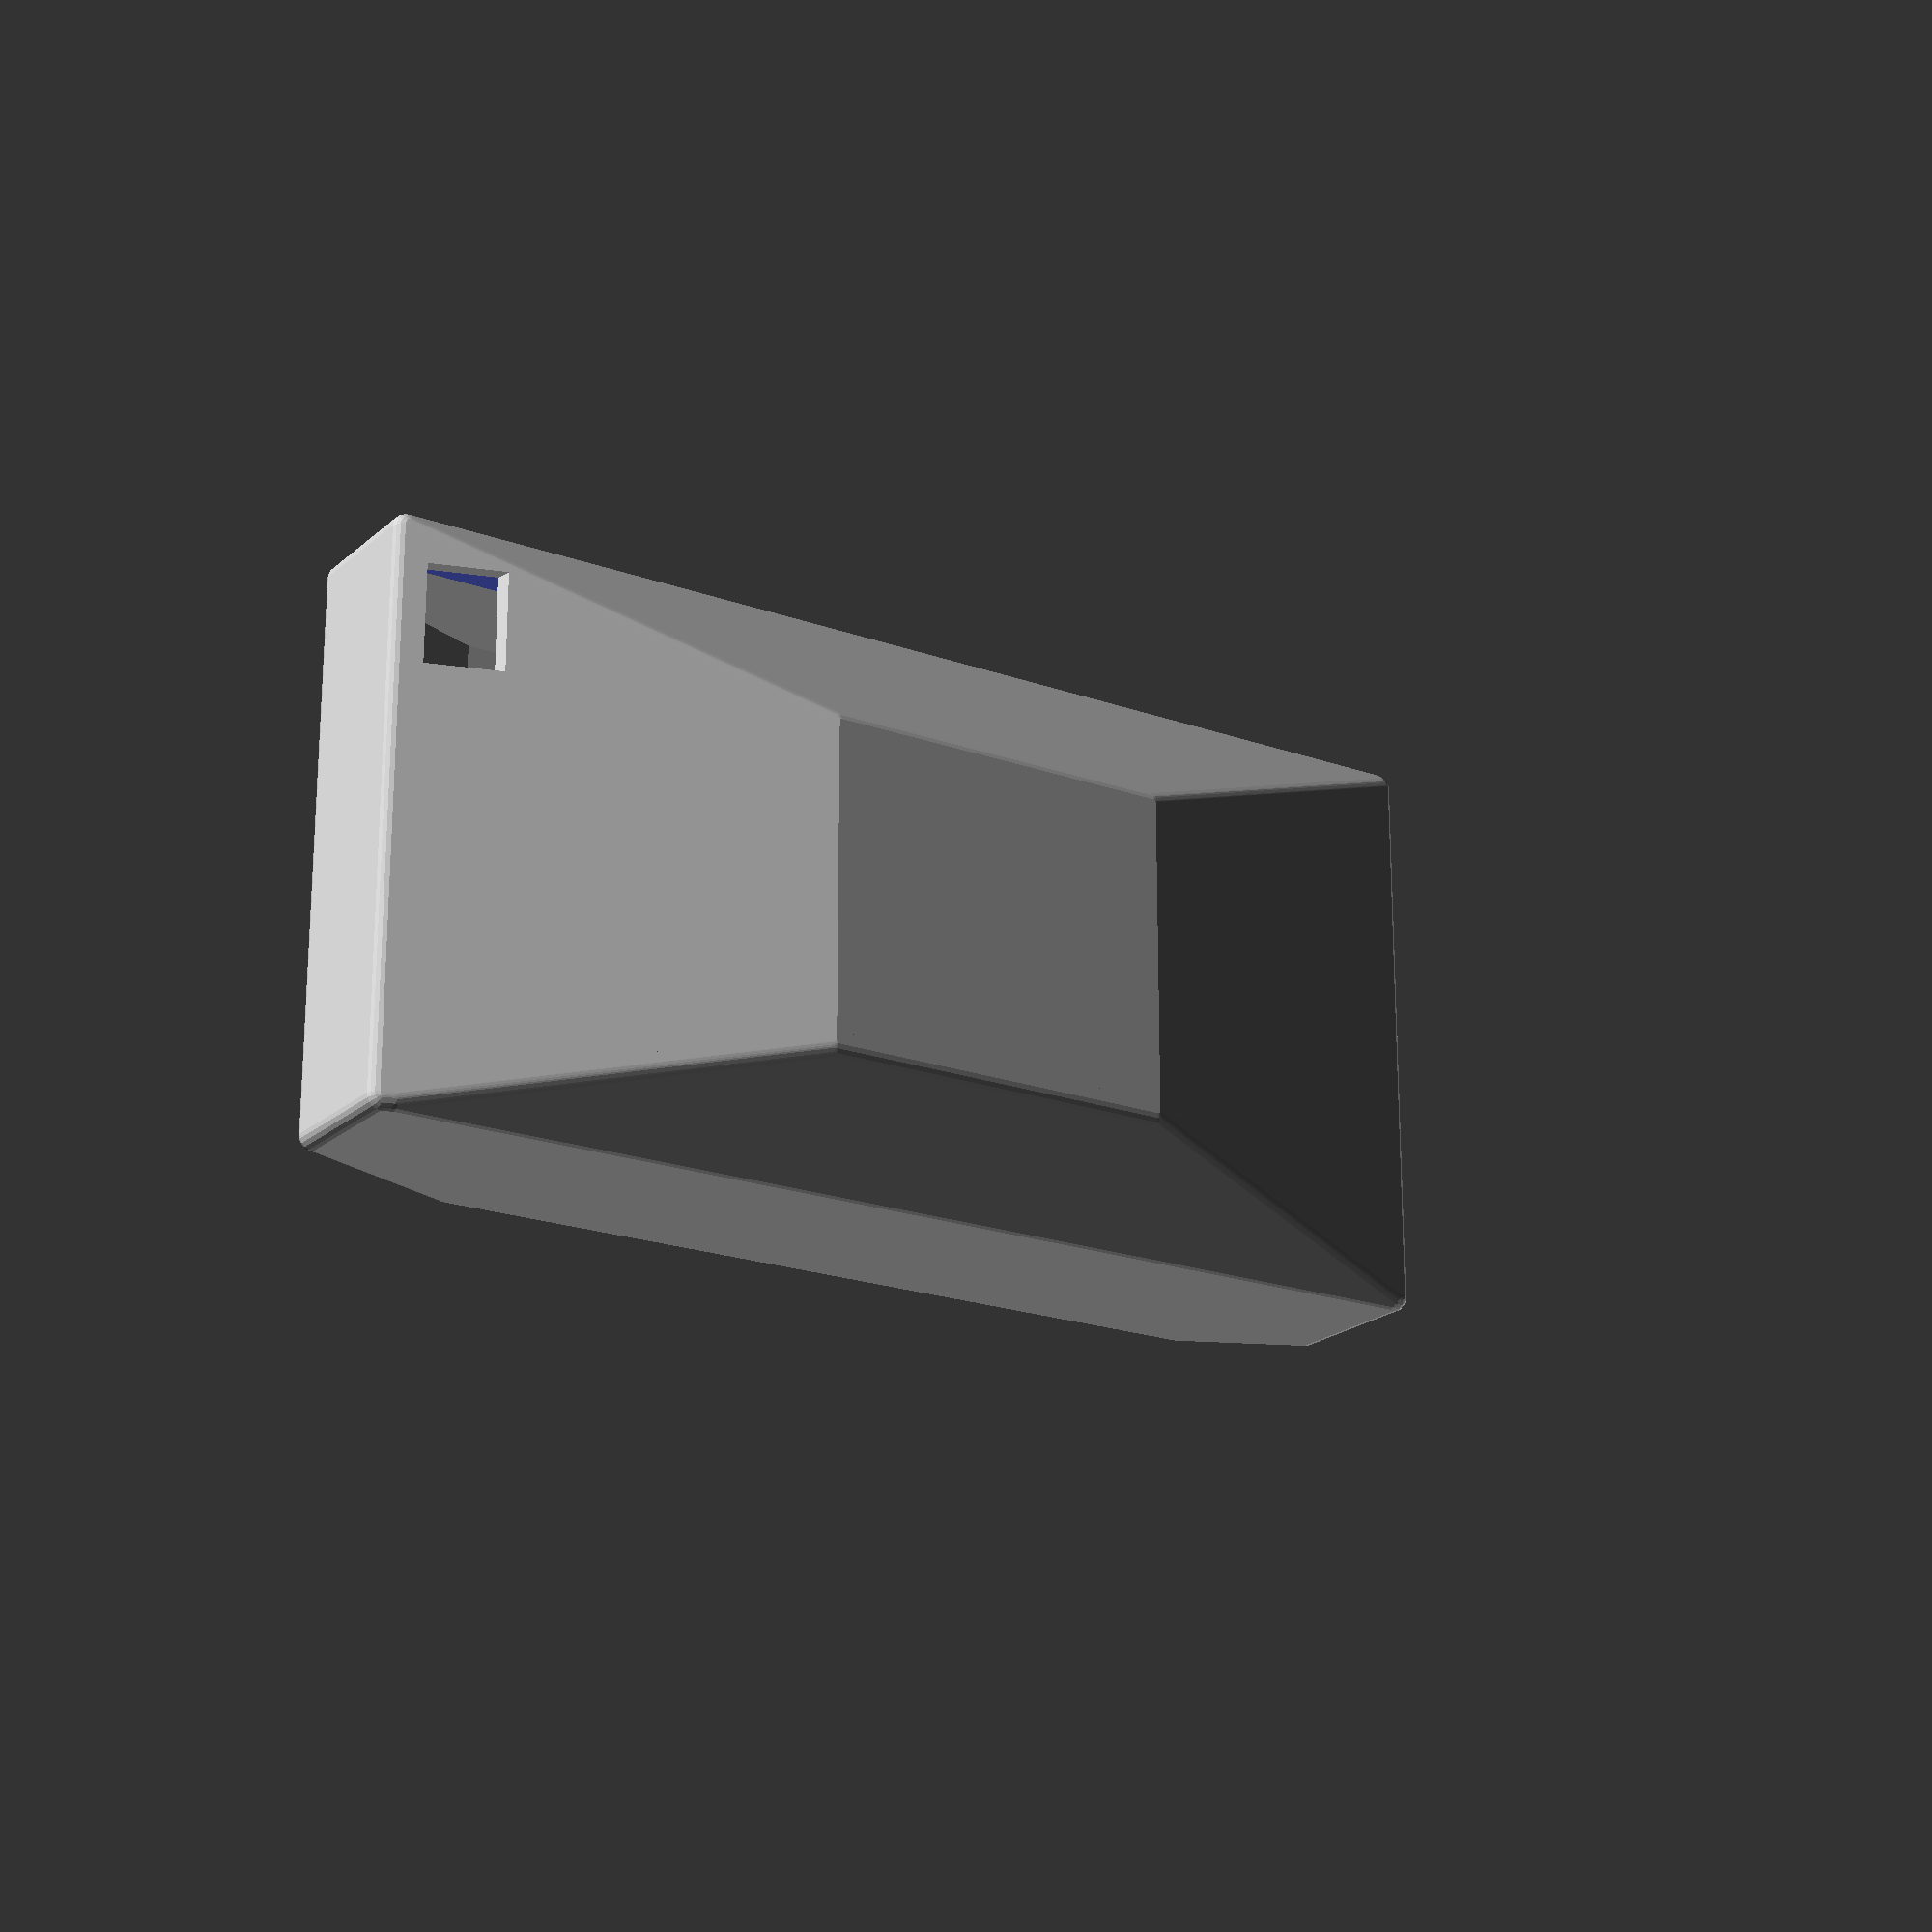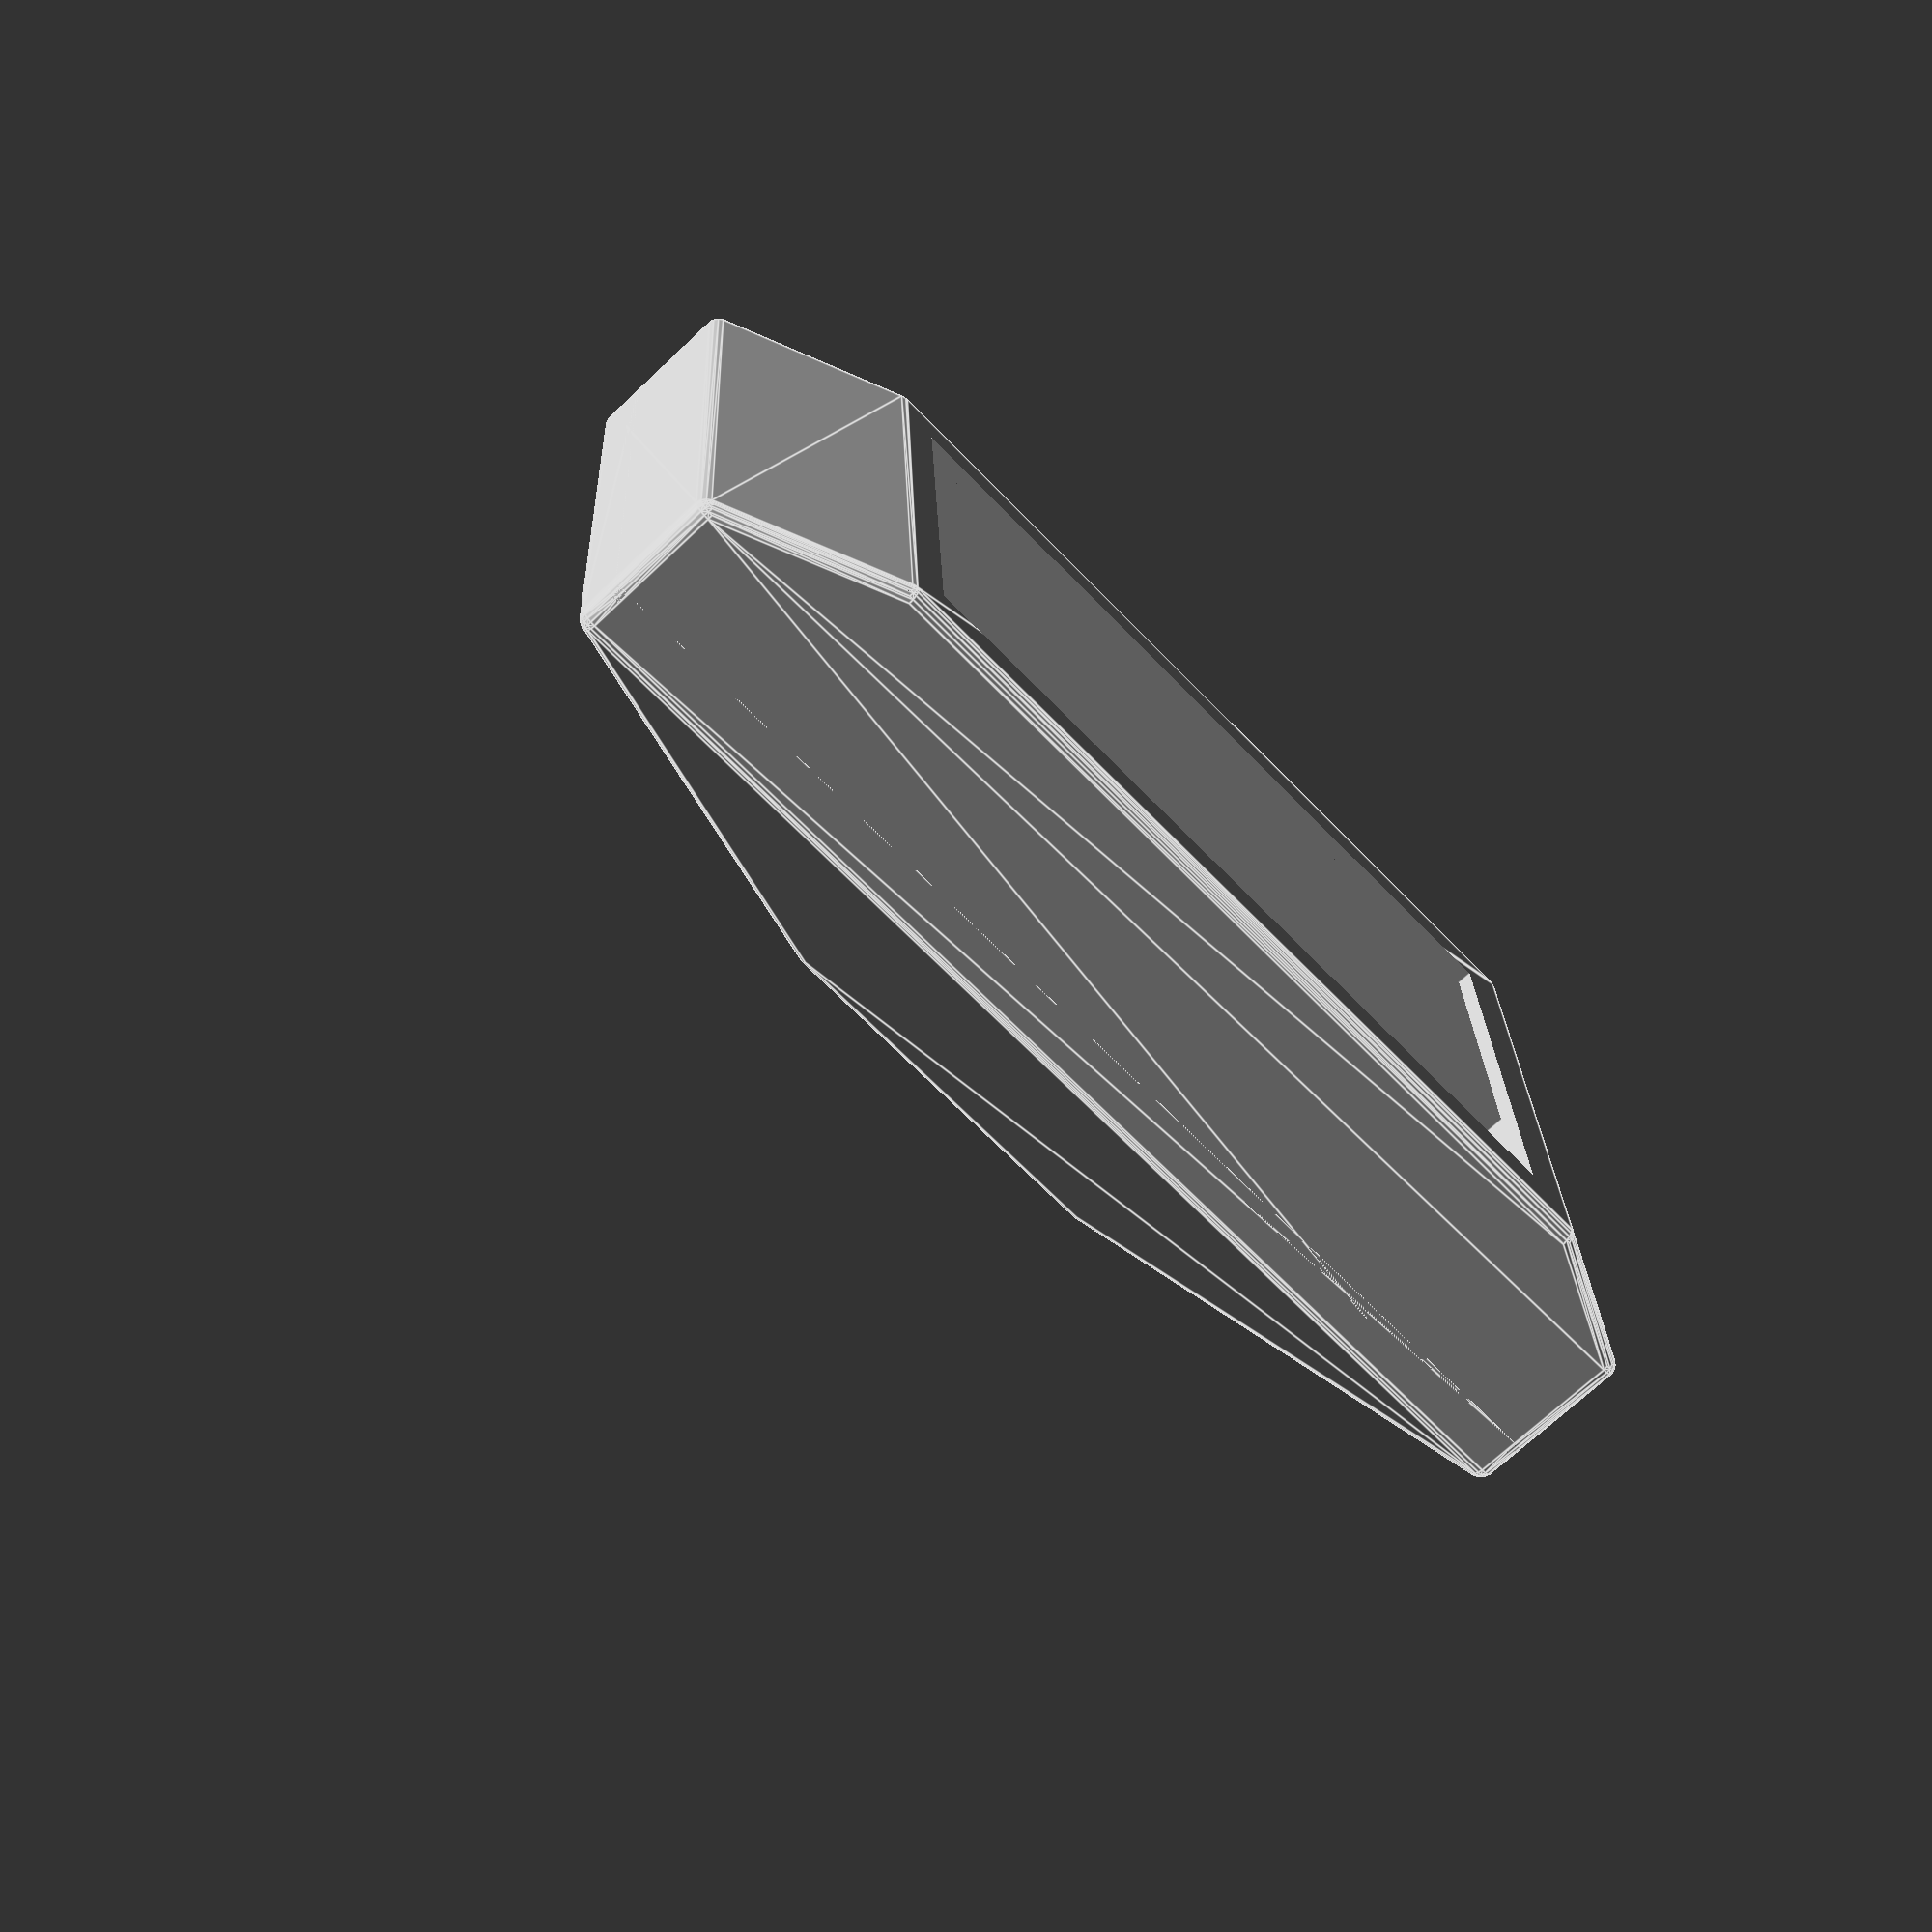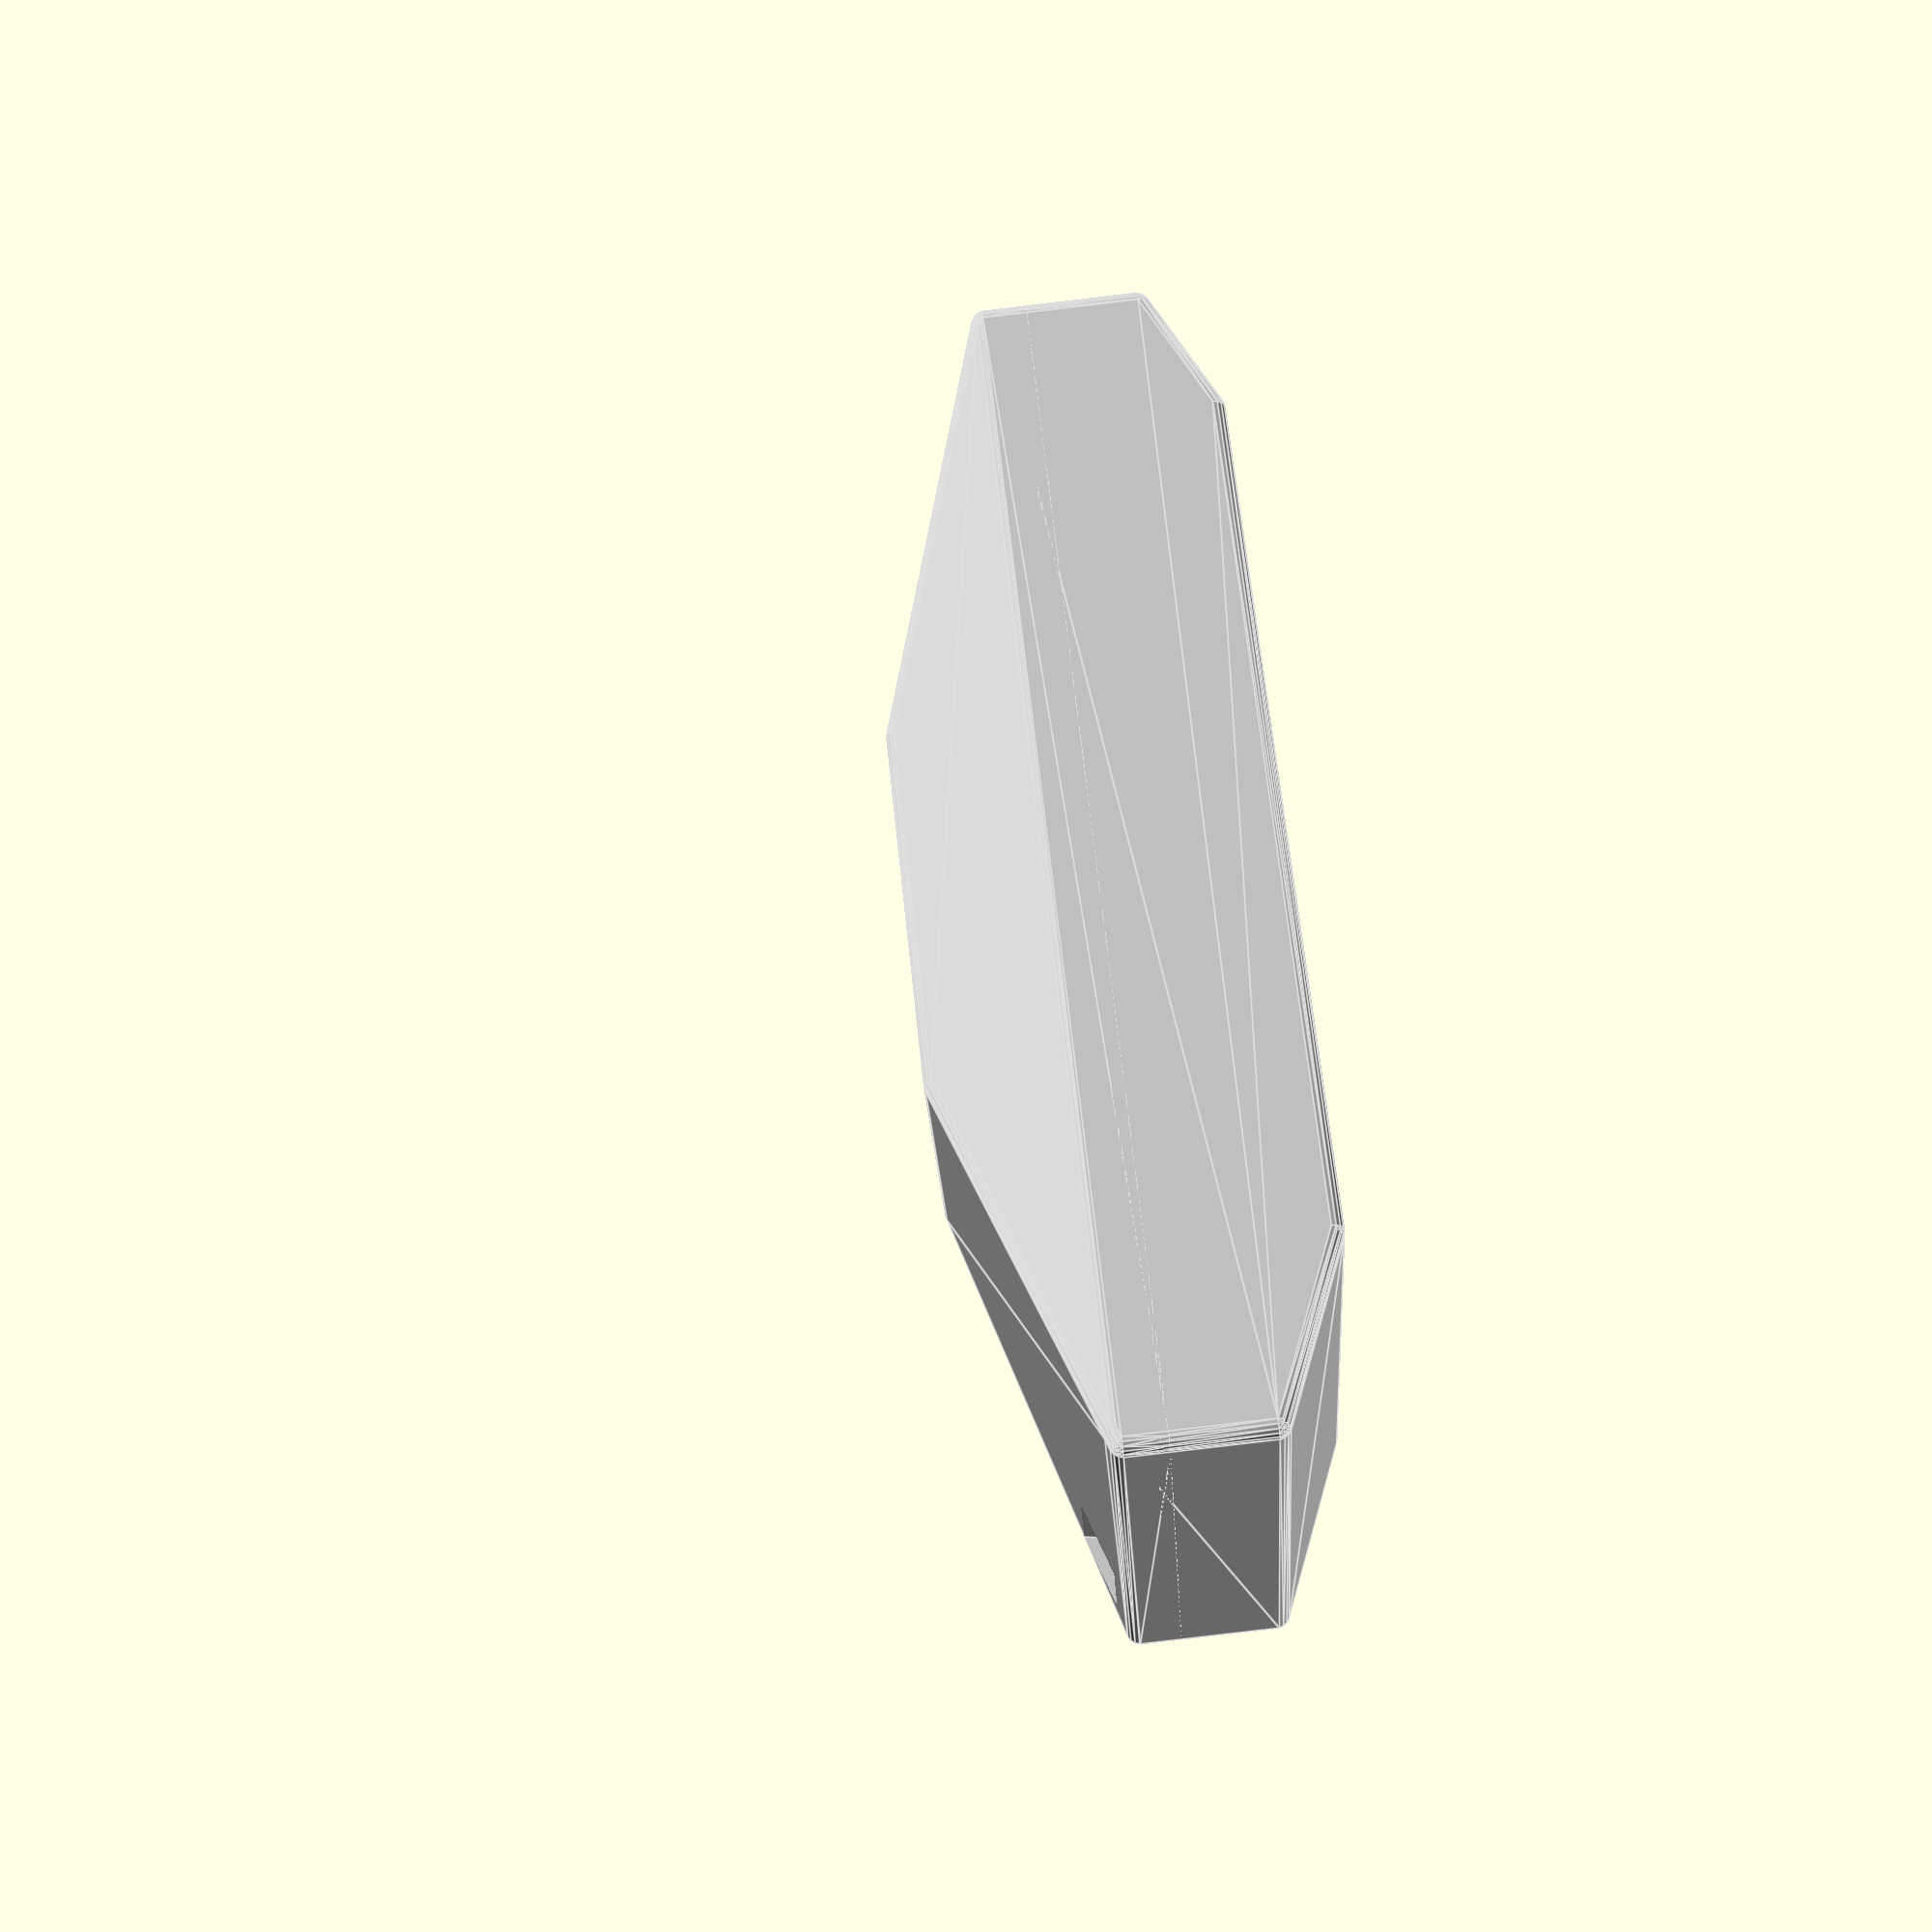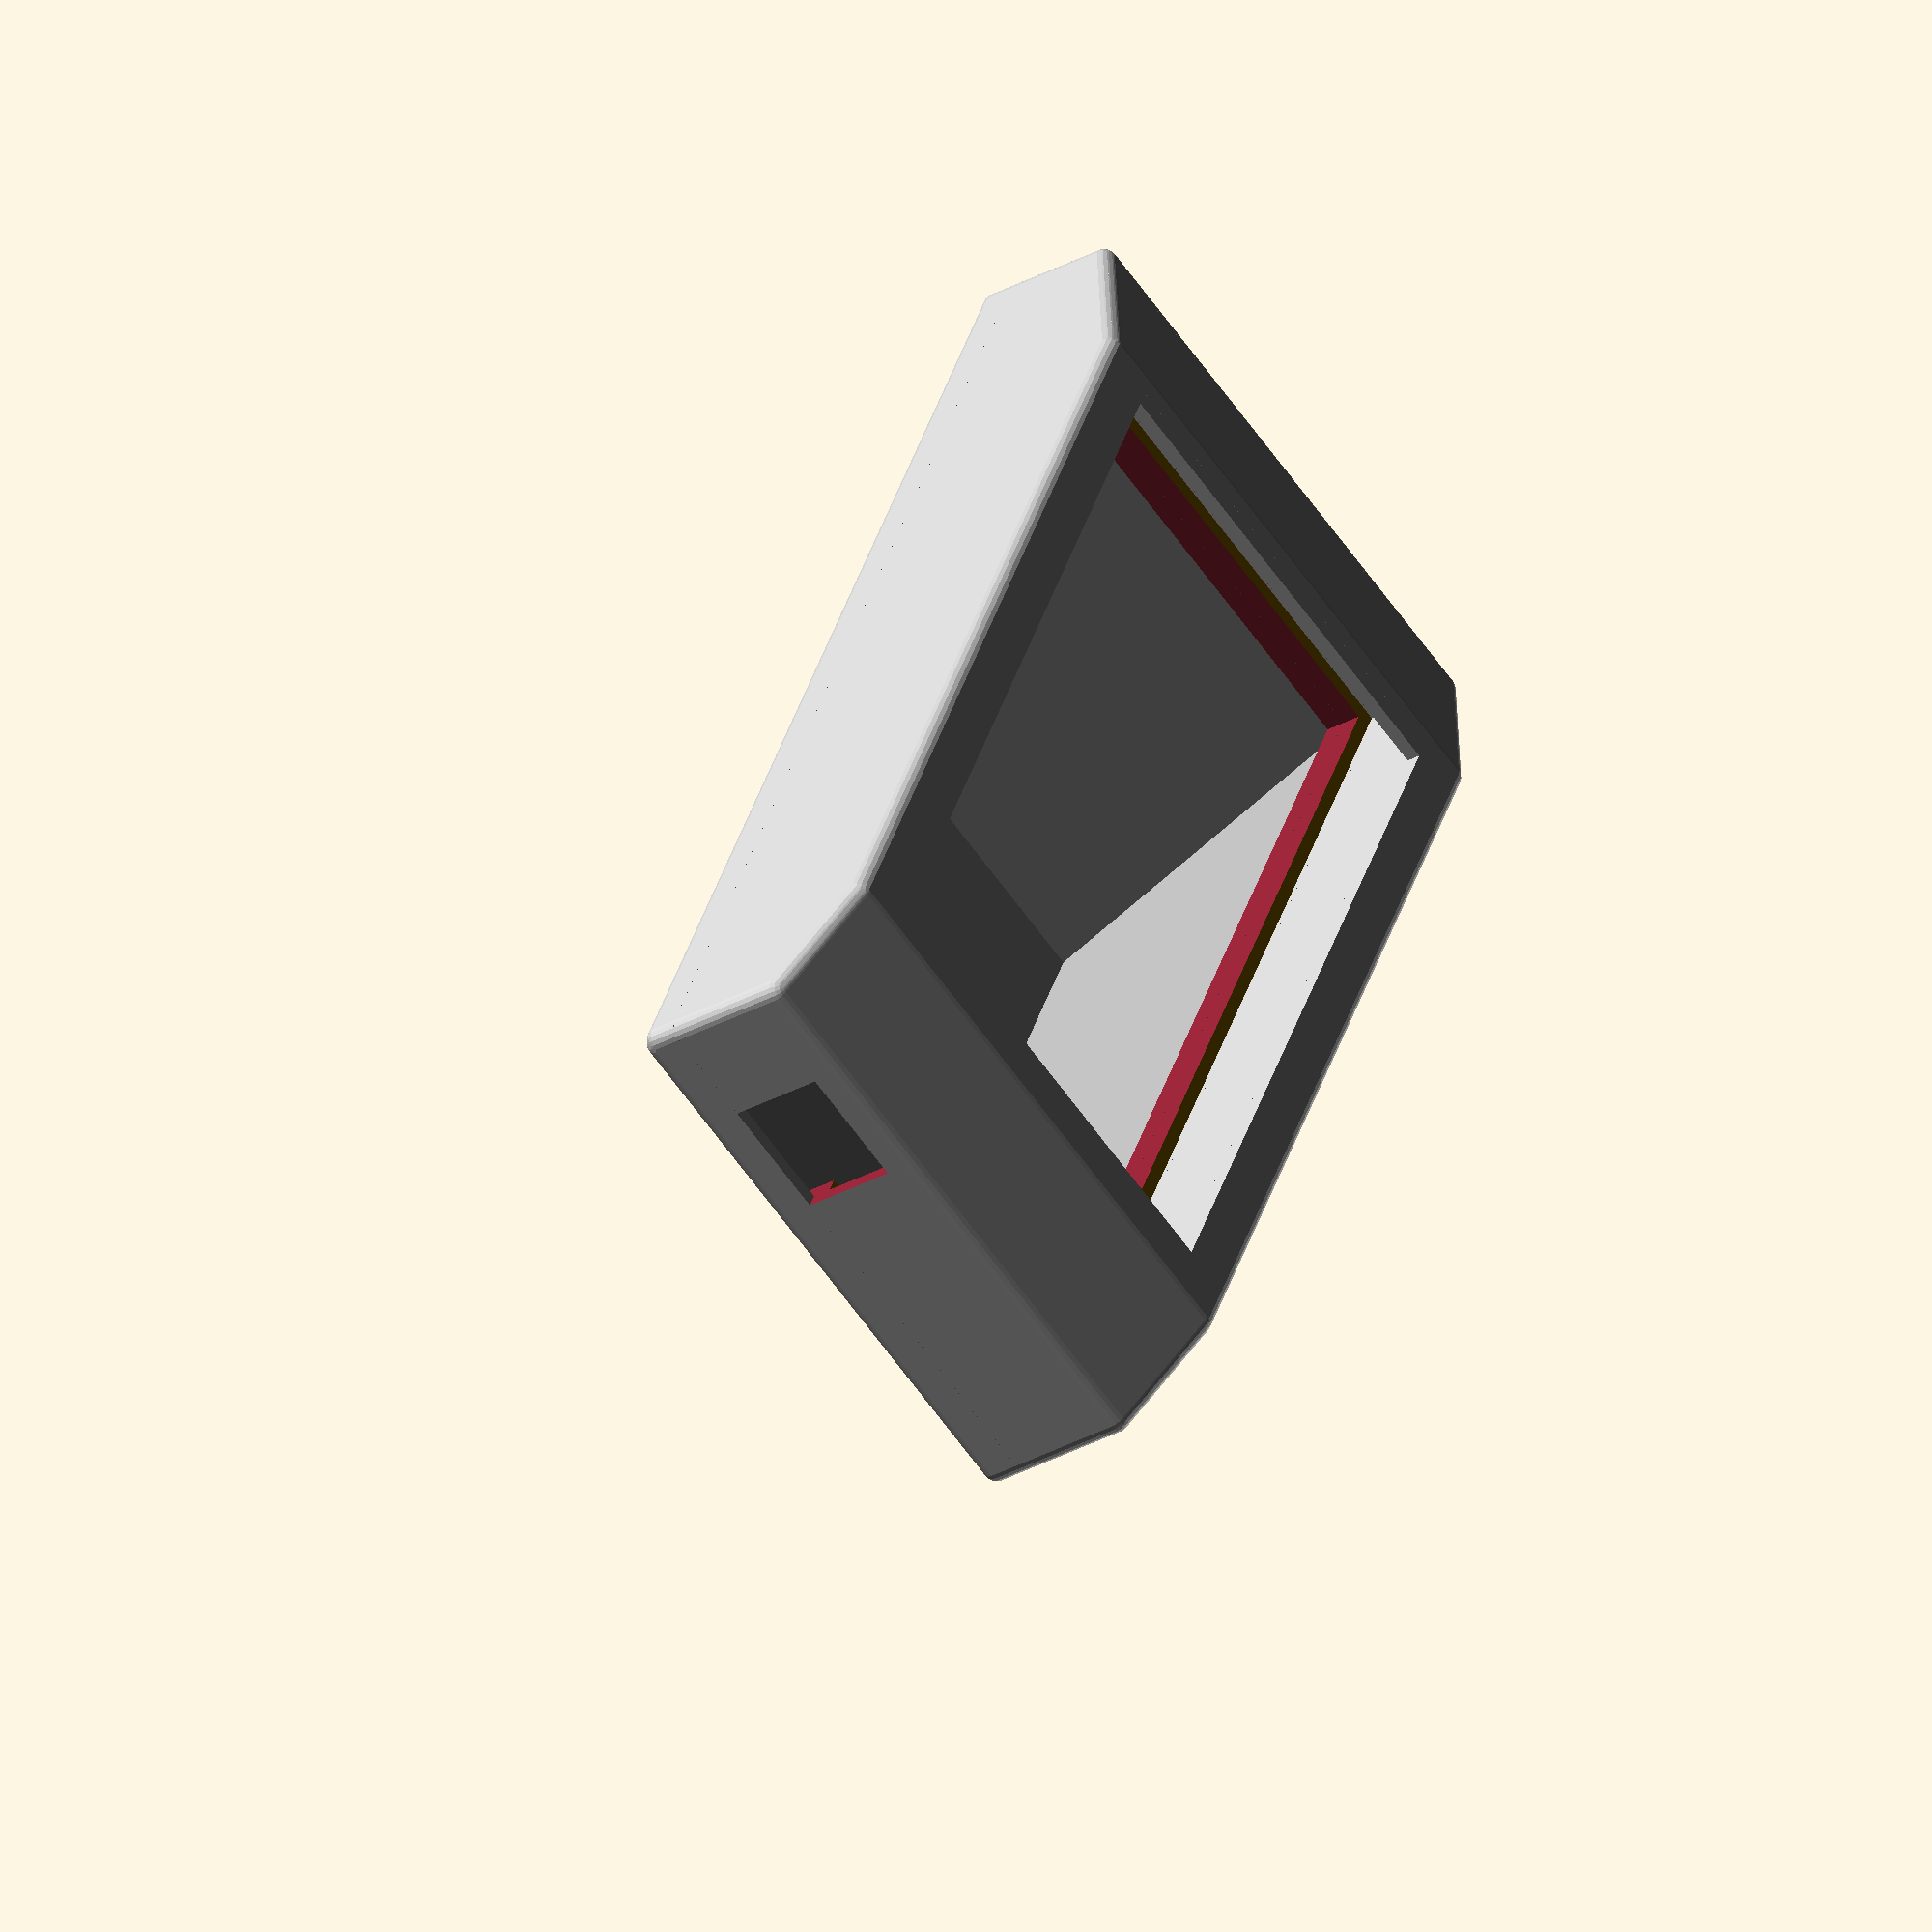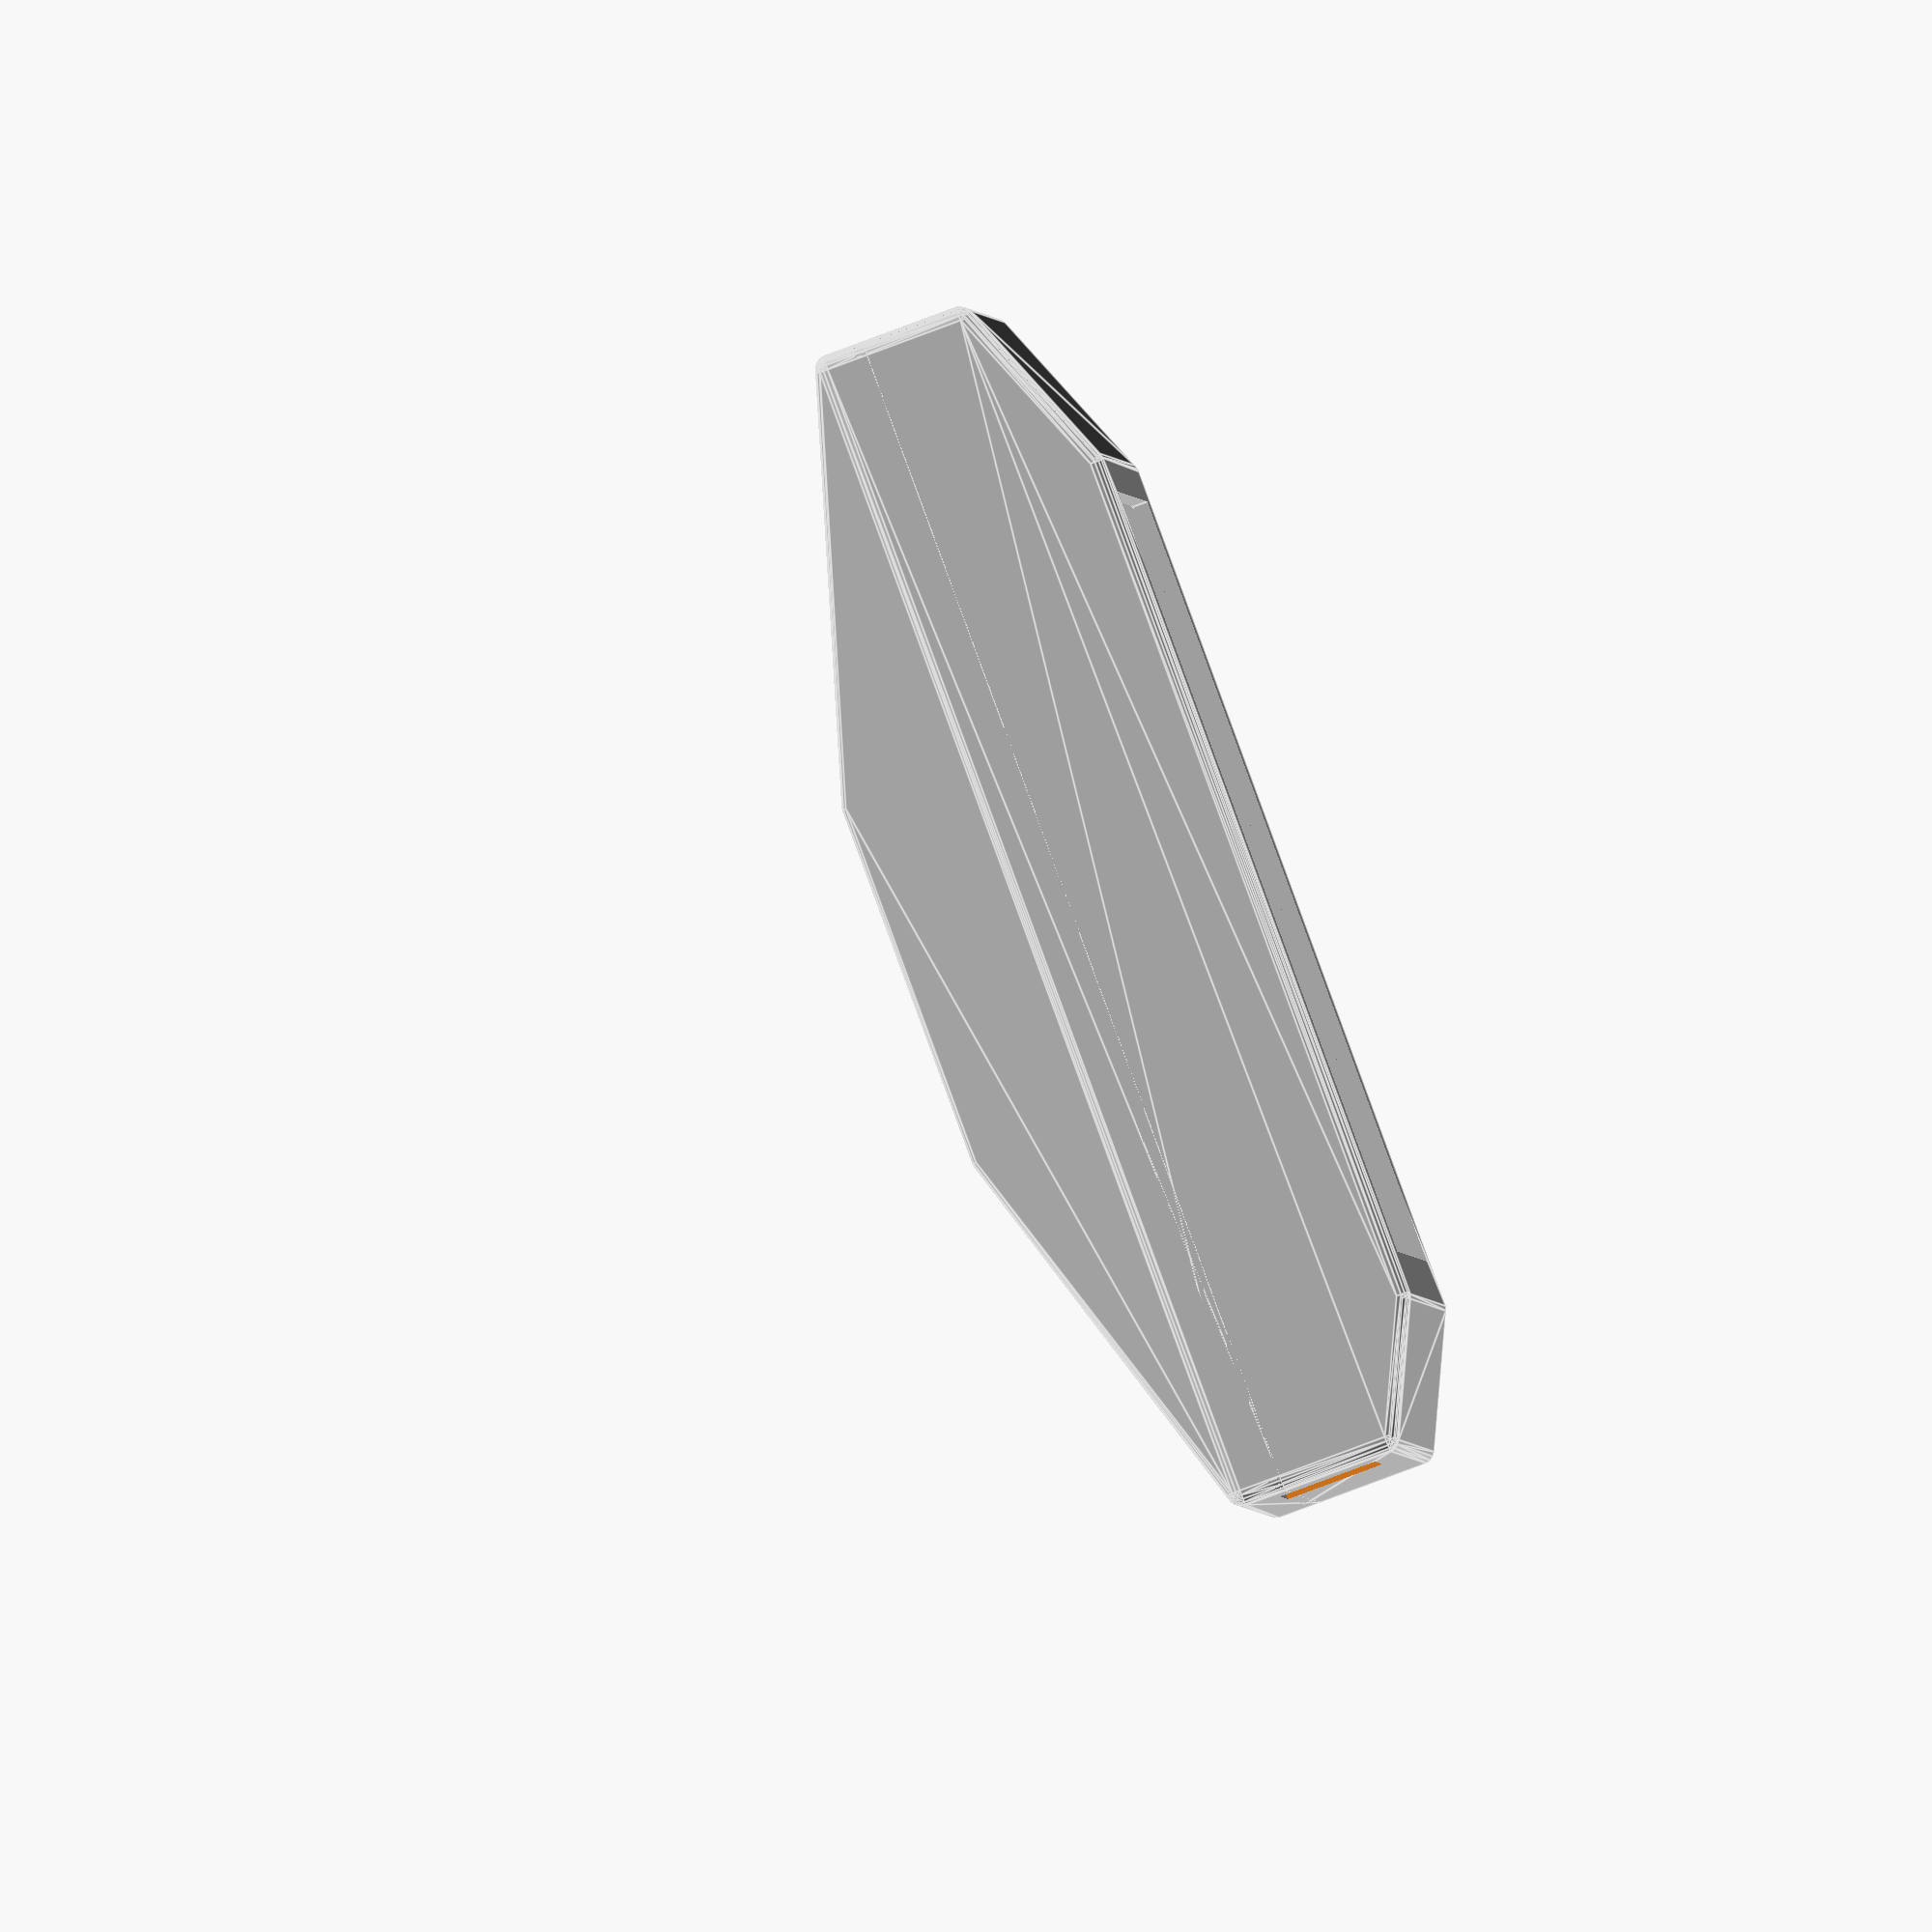
<openscad>
$fn=20;

epsParoie = 1.5;
epsParoie2 = 2*epsParoie;


piece1();

piece2();



module piece2(){
    color("silver")difference(){
        minkowski() {
            backBox();
            sphere(epsParoie);
        }
        union(){
            translate([0,0,0]) backBox();
            translate([-3,-3,14]) cube([125,65,4]);
            translate([117,4,20]) rotate([-10,0,90]) cube([10.5,7,10]);
        }
    }
}
module backBox(){
    difference(){
    union(){
            translate([0,0,17]) cube([115+epsParoie2,55+epsParoie2,17]);  
        }
        translate([-3,-3,20]) rotate([0,-18,0]) cube([60,65,16]); 
        translate([65,-3,38]) rotate([0,18,0]) cube([60,65,16]); 
        
        translate([-3,-3,18.2]) rotate([40,0,0]) cube([130,65,16]); 
        translate([-3,35,54]) rotate([-55,0,0]) cube([130,65,16]); 
    }
}


module piece1(){
    color("silver")difference(){
            minkowski() {
                              
                fontBox();
                sphere(epsParoie);
            }
             

    union(){
        translate([0,0,0]) fontBox();
        translate([17,epsParoie+3.5,-2]) cube([80,48,8]);
        translate([-10, -10,18]) cube([140,80,10]);  
        connecter();
        }
        
    }
    difference(){
        translate([0,0,16]) cube([115+epsParoie2,55+epsParoie2,4]); 
        union(){
            connecter();
            translate([epsParoie,epsParoie,15]) cube([115,55,6]); 
        }
    }
}
         
module connecter(){
    translate([-5, 10,8]) cube([10,12.5,12.1]);
}    
module fontBox(){
    
    difference(){
        union(){
            translate([0,0,0]) cube([115+epsParoie2,55+epsParoie2,20]);             
        }
        union(){            
            translate([-8, -1,-1]) rotate([0,25,0]) cube([25,55+5,10]);  
            translate([102, -1,-10]) rotate([0,-22,0]) cube([25,55+5,10]); 
        }
    }
    difference(){
        union(){
            translate([-12, 0,10+epsParoie]) rotate([0,25,0]) translate([10, 0,0]) cube([20,55+epsParoie2,epsParoie]);  
            translate([102, 0,epsParoie-0.8]) rotate([0,-22,0]) translate([-5, 0,0]) cube([25,55+epsParoie2,epsParoie]);  
        }
        union(){
            translate([10, -1,-2]) cube([100,60,2]);
            translate([-5, -1,0]) cube([5,60,20]);
            translate([115+epsParoie2, -1,0]) cube([5,60,20]);
        }
    }
}
</openscad>
<views>
elev=200.7 azim=360.0 roll=213.2 proj=p view=wireframe
elev=68.6 azim=2.4 roll=133.7 proj=p view=edges
elev=265.3 azim=330.6 roll=83.3 proj=p view=edges
elev=29.7 azim=243.9 roll=129.7 proj=o view=solid
elev=261.8 azim=170.0 roll=69.5 proj=o view=edges
</views>
